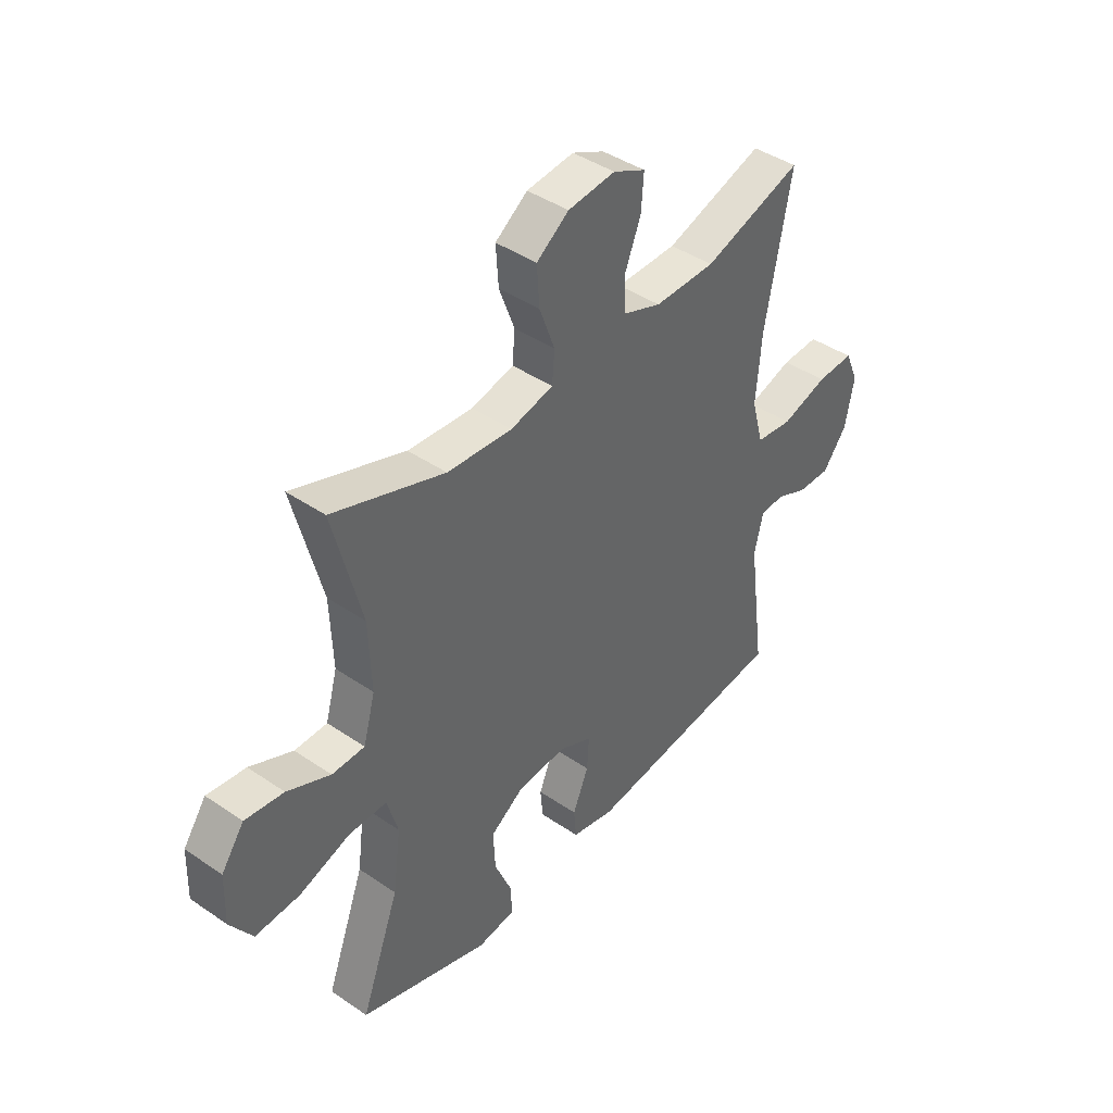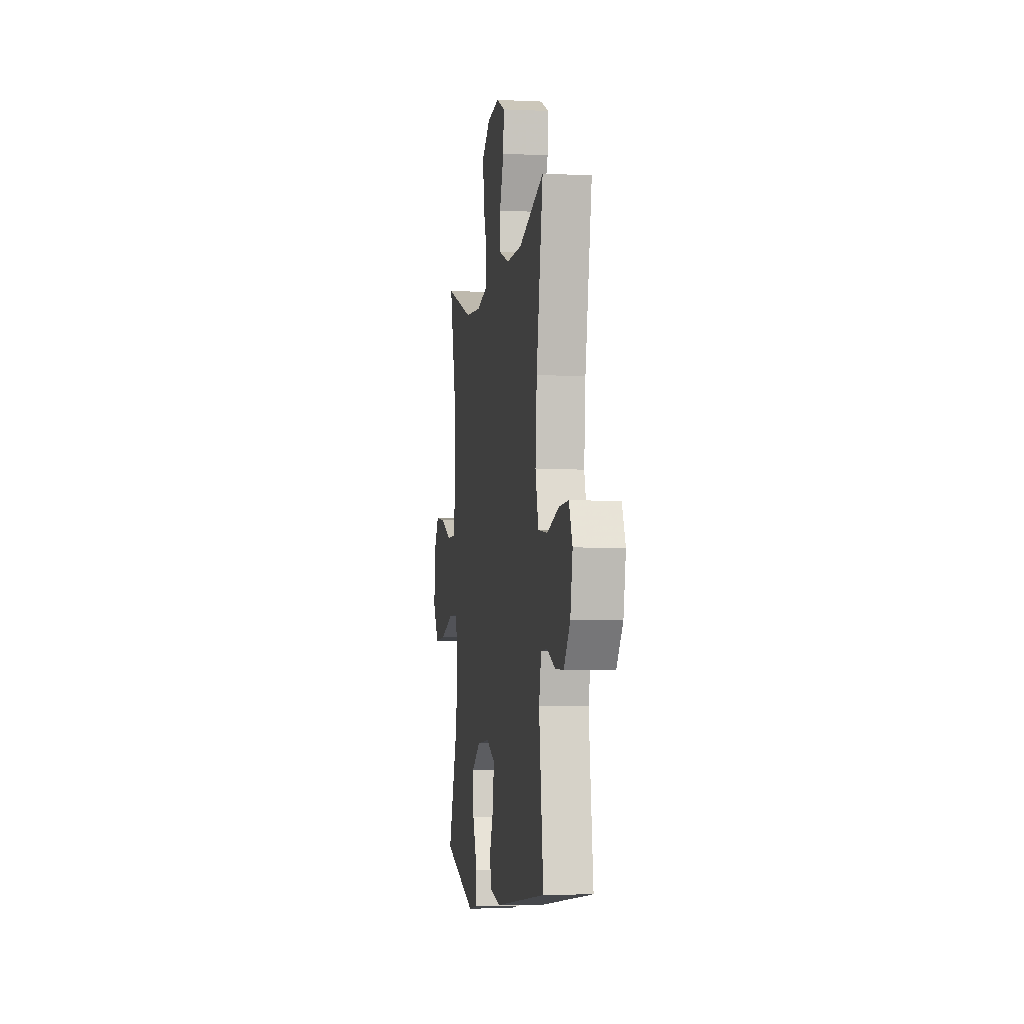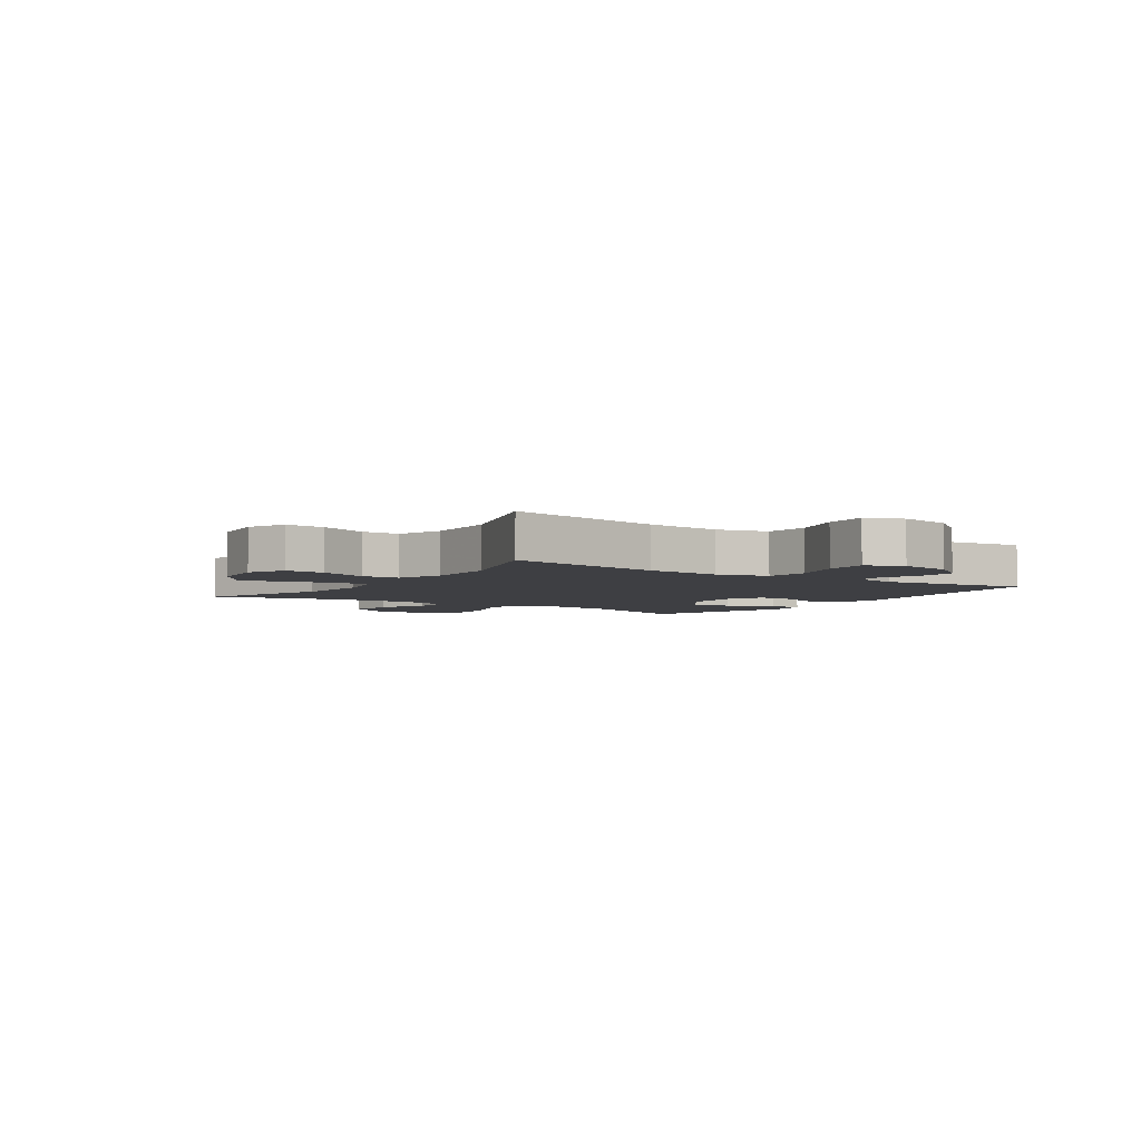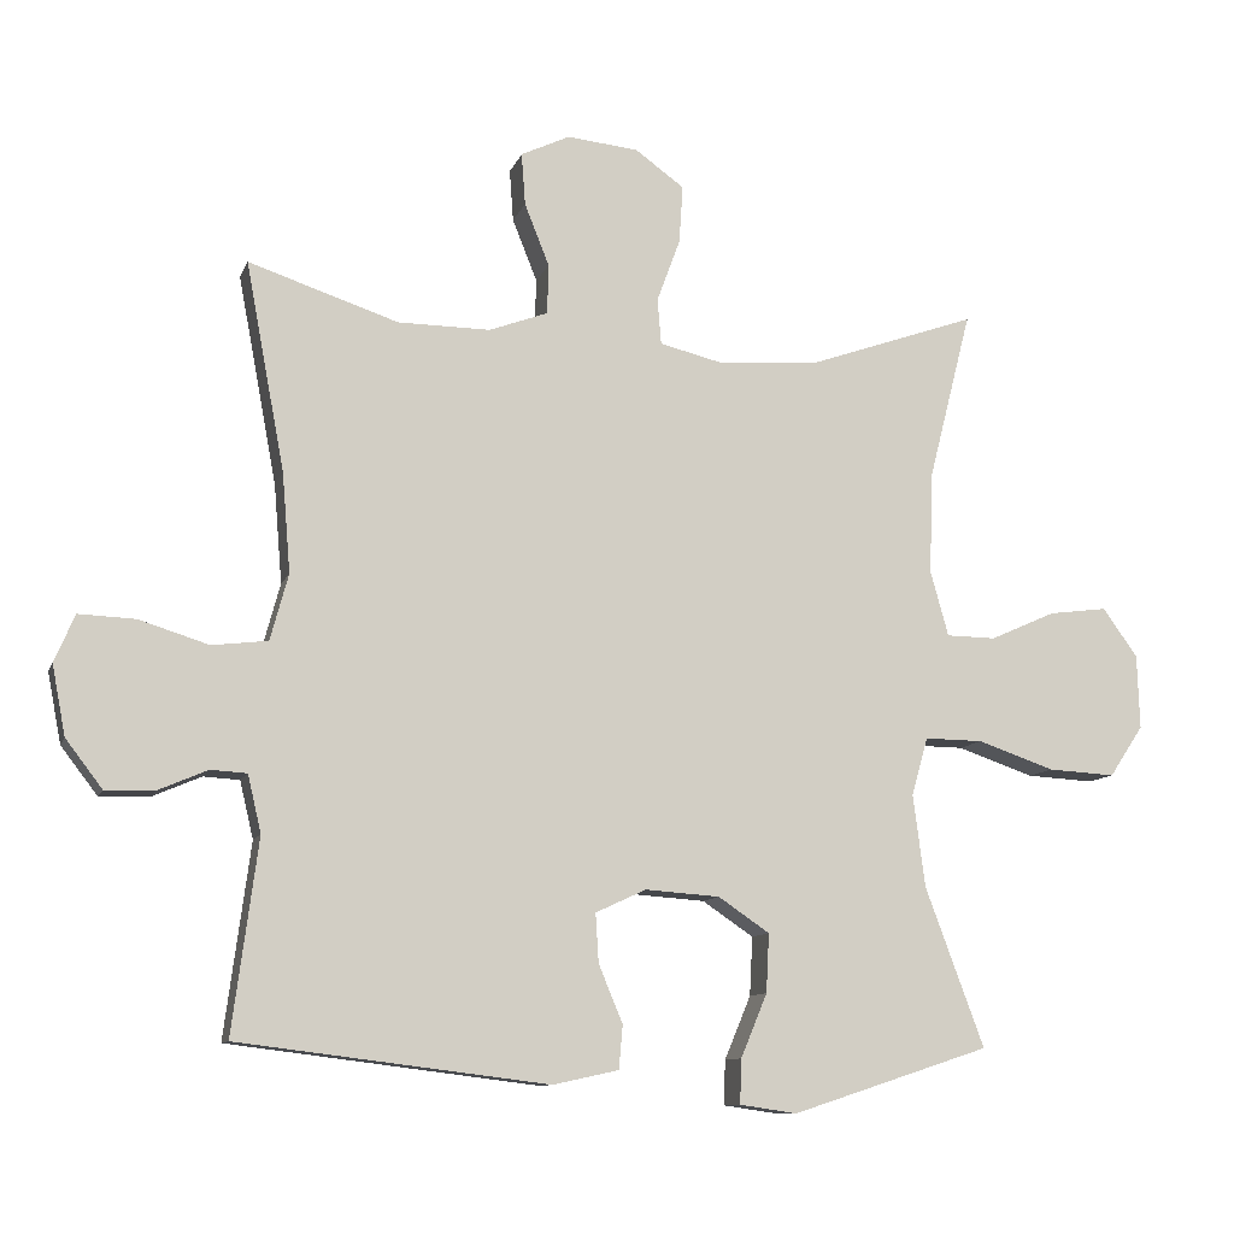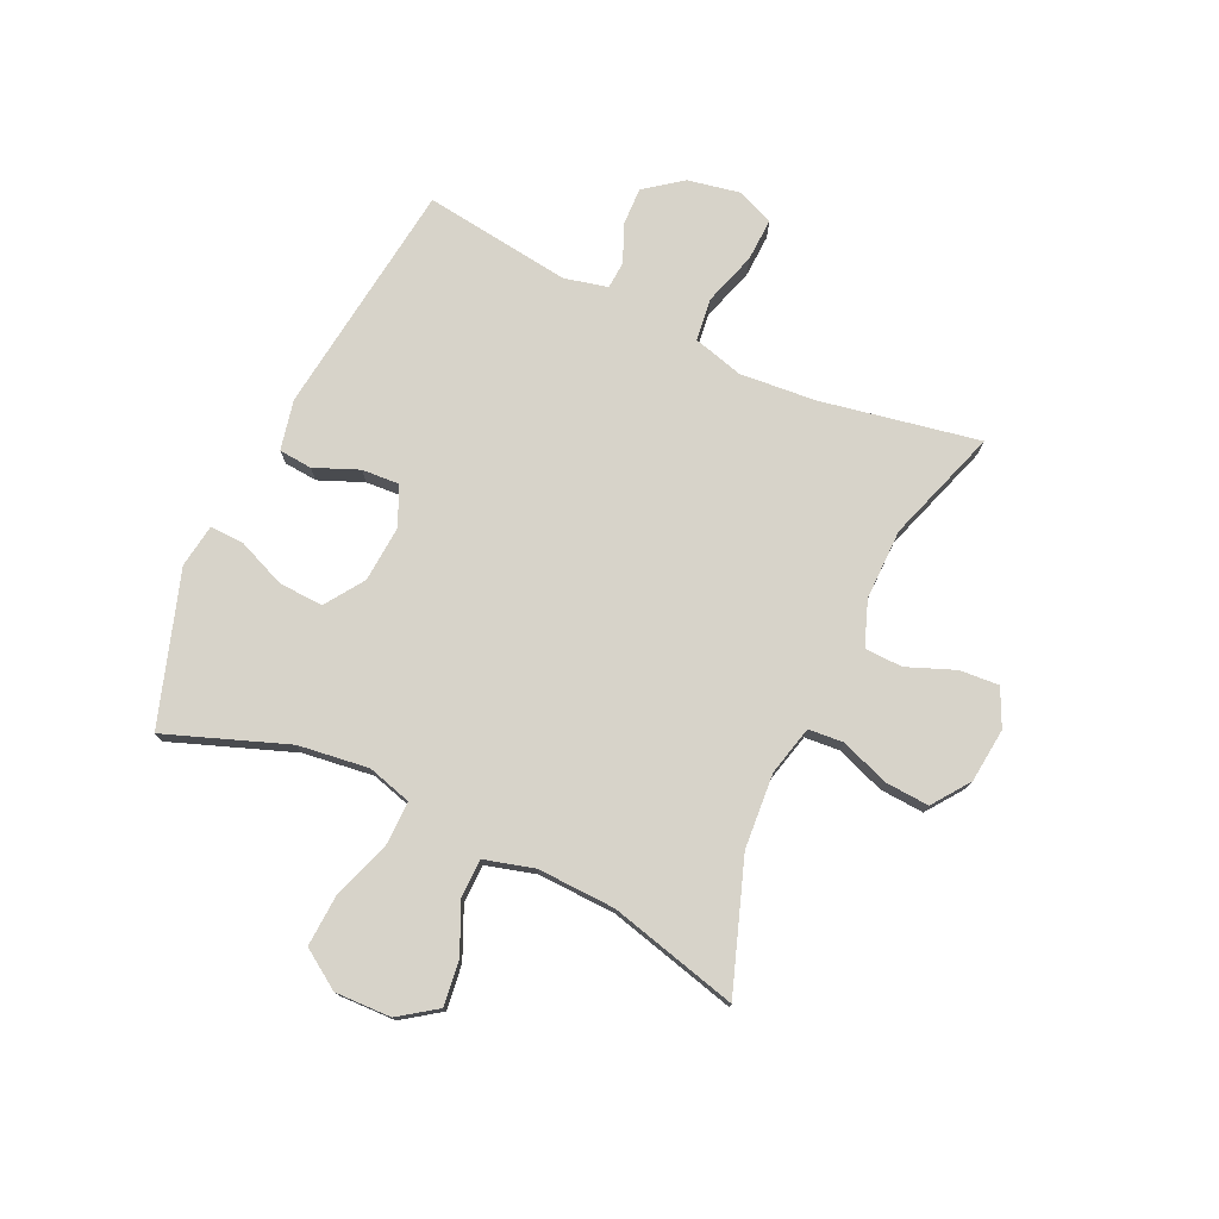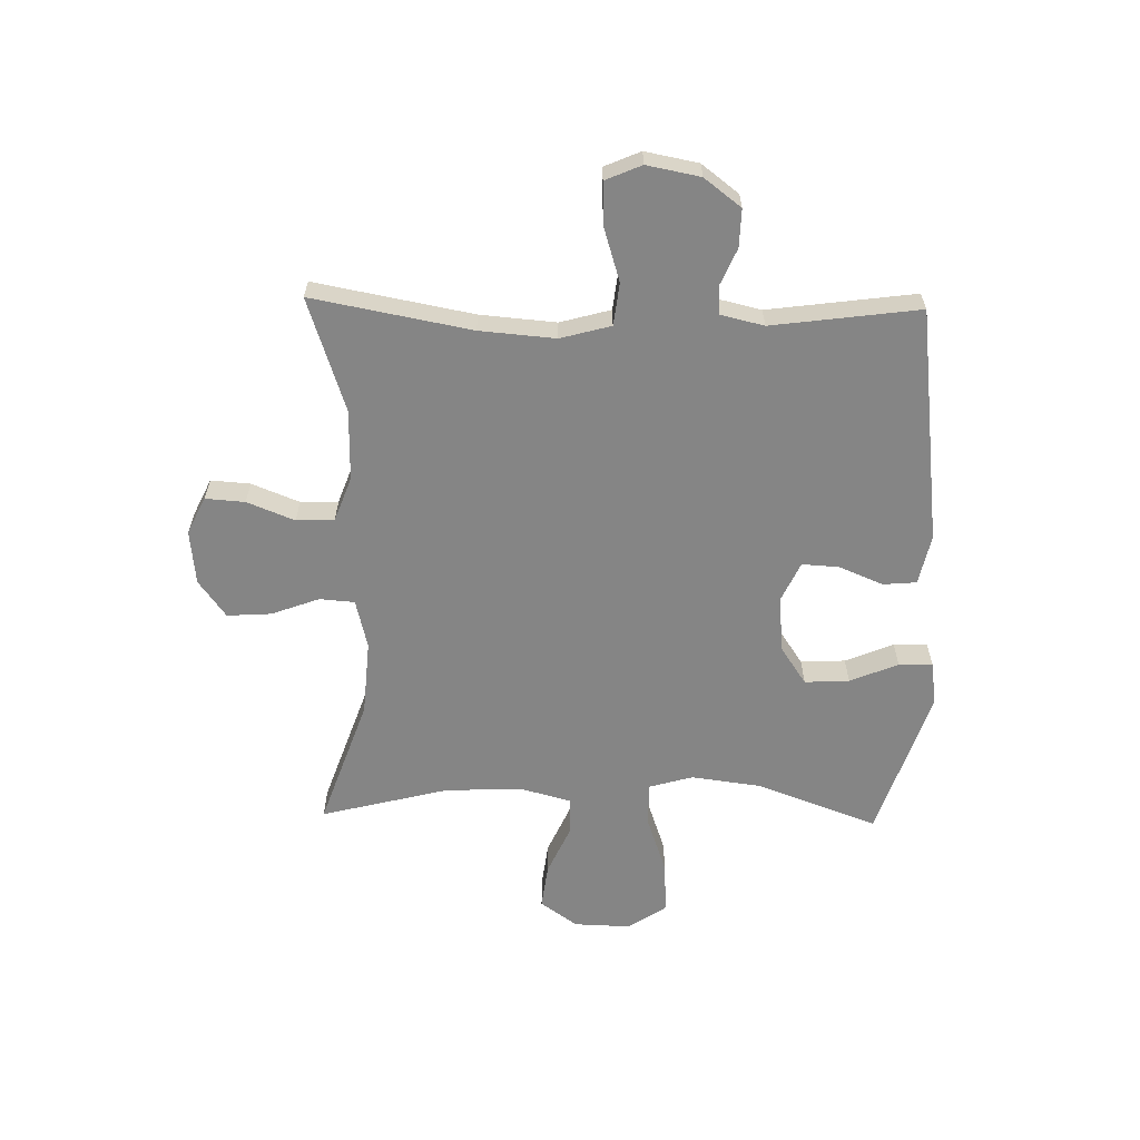
<metadata>
{"format":"obj","ext":"obj","renderer":"f3d","projection":"perspective","resolution":1024,"background":"white","views":[{"elev":42.3,"azim":-50.7,"up":"+Z"},{"elev":-4.2,"azim":81.2,"up":"+Z"},{"elev":-4.3,"azim":55.9,"up":"+Y"},{"elev":-10.4,"azim":164.7,"up":"+Z"},{"elev":76.2,"azim":-65.0,"up":"+Y"},{"elev":-61.8,"azim":88.8,"up":"+Y"}]}
</metadata>
<code>
v -0.5 0.07 -0.5
v -0.422 0.07 -0.289
v -0.406 0.07 -0.166
v -0.428 0.07 -0.089
v -0.505 0.07 -0.09
v -0.607 0.07 -0.125
v -0.697 0.07 -0.13
v -0.742 0.07 -0.062
v -0.739 0.07 0.036
v -0.693 0.07 0.101
v -0.615 0.07 0.091
v -0.528 0.07 0.052
v -0.462 0.07 0.053
v -0.438 0.07 0.14
v -0.443 0.07 0.276
v -0.5 0.07 0.5
v -0.275 0.07 0.421
v -0.144 0.07 0.411
v -0.058 0.07 0.432
v -0.053 0.07 0.493
v -0.084 0.07 0.577
v -0.089 0.07 0.654
v -0.024 0.07 0.701
v 0.071 0.07 0.711
v 0.136 0.07 0.68
v 0.131 0.07 0.611
v 0.098 0.07 0.528
v 0.1 0.07 0.462
v 0.178 0.07 0.433
v 0.301 0.07 0.434
v 0.5 0.07 0.5
v 0.448 0.07 0.223
v 0.437 0.07 0.091
v 0.461 0.07 0.003
v 0.535 0.07 -0.006
v 0.628 0.07 0.023
v 0.703 0.07 0.026
v 0.73 0.07 -0.037
v 0.712 0.07 -0.13
v 0.663 0.07 -0.194
v 0.597 0.07 -0.192
v 0.532 0.07 -0.164
v 0.484 0.07 -0.167
v 0.466 0.07 -0.243
v 0.5 0.07 -0.5
v 0.088 0.07 -0.551
v 0.001 0.07 -0.532
v -0.004 0.07 -0.474
v 0.028 0.07 -0.397
v 0.032 0.07 -0.332
v -0.035 0.07 -0.301
v -0.134 0.07 -0.308
v -0.202 0.07 -0.354
v -0.198 0.07 -0.432
v -0.163 0.07 -0.516
v -0.161 0.07 -0.575
v -0.237 0.07 -0.586
v -0.5 0 -0.5
v -0.422 0 -0.289
v -0.406 0 -0.166
v -0.428 0 -0.089
v -0.505 0 -0.09
v -0.607 0 -0.125
v -0.697 0 -0.13
v -0.742 0 -0.062
v -0.739 0 0.036
v -0.693 0 0.101
v -0.615 0 0.091
v -0.528 0 0.052
v -0.462 0 0.053
v -0.438 0 0.14
v -0.443 0 0.276
v -0.5 0 0.5
v -0.275 0 0.421
v -0.144 0 0.411
v -0.058 0 0.432
v -0.053 0 0.493
v -0.084 0 0.577
v -0.089 0 0.654
v -0.024 0 0.701
v 0.071 0 0.711
v 0.136 0 0.68
v 0.131 0 0.611
v 0.098 0 0.528
v 0.1 0 0.462
v 0.178 0 0.433
v 0.301 0 0.434
v 0.5 0 0.5
v 0.448 0 0.223
v 0.437 0 0.091
v 0.461 0 0.003
v 0.535 0 -0.006
v 0.628 0 0.023
v 0.703 0 0.026
v 0.73 0 -0.037
v 0.712 0 -0.13
v 0.663 0 -0.194
v 0.597 0 -0.192
v 0.532 0 -0.164
v 0.484 0 -0.167
v 0.466 0 -0.243
v 0.5 0 -0.5
v 0.088 0 -0.551
v 0.001 0 -0.532
v -0.004 0 -0.474
v 0.028 0 -0.397
v 0.032 0 -0.332
v -0.035 0 -0.301
v -0.134 0 -0.308
v -0.202 0 -0.354
v -0.198 0 -0.432
v -0.163 0 -0.516
v -0.161 0 -0.575
v -0.237 0 -0.586
f 54 55 56 57
f 53 54 57 1
f 52 53 1 2
f 51 52 2 3
f 46 47 48 49
f 44 45 46 49
f 43 44 49 50
f 39 40 41 42
f 39 42 43
f 38 39 43
f 35 36 37 38
f 34 35 38 43
f 33 34 43 50
f 30 31 32
f 29 30 32 33
f 28 29 33 50
f 24 25 26 27
f 20 21 22 23
f 19 20 23 24
f 15 16 17
f 14 15 17 18
f 13 14 18 19
f 9 10 11 12
f 9 12 13
f 8 9 13
f 5 6 7 8
f 4 5 8 13
f 51 3 4 13
f 50 51 13 19
f 27 28 50
f 19 24 27 50
f 114 113 112 111
f 58 114 111 110
f 59 58 110 109
f 60 59 109 108
f 106 105 104 103
f 106 103 102 101
f 107 106 101 100
f 99 98 97 96
f 100 99 96
f 100 96 95
f 95 94 93 92
f 100 95 92 91
f 107 100 91 90
f 89 88 87
f 90 89 87 86
f 107 90 86 85
f 84 83 82 81
f 80 79 78 77
f 81 80 77 76
f 74 73 72
f 75 74 72 71
f 76 75 71 70
f 69 68 67 66
f 70 69 66
f 70 66 65
f 65 64 63 62
f 70 65 62 61
f 70 61 60 108
f 76 70 108 107
f 107 85 84
f 107 84 81 76
f 1 58 59 2
f 2 59 60 3
f 3 60 61 4
f 4 61 62 5
f 5 62 63 6
f 6 63 64 7
f 7 64 65 8
f 8 65 66 9
f 9 66 67 10
f 10 67 68 11
f 11 68 69 12
f 12 69 70 13
f 13 70 71 14
f 14 71 72 15
f 15 72 73 16
f 16 73 74 17
f 17 74 75 18
f 18 75 76 19
f 19 76 77 20
f 20 77 78 21
f 21 78 79 22
f 22 79 80 23
f 23 80 81 24
f 24 81 82 25
f 25 82 83 26
f 26 83 84 27
f 27 84 85 28
f 28 85 86 29
f 29 86 87 30
f 30 87 88 31
f 31 88 89 32
f 32 89 90 33
f 33 90 91 34
f 34 91 92 35
f 35 92 93 36
f 36 93 94 37
f 37 94 95 38
f 38 95 96 39
f 39 96 97 40
f 40 97 98 41
f 41 98 99 42
f 42 99 100 43
f 43 100 101 44
f 44 101 102 45
f 45 102 103 46
f 46 103 104 47
f 47 104 105 48
f 48 105 106 49
f 49 106 107 50
f 50 107 108 51
f 51 108 109 52
f 52 109 110 53
f 53 110 111 54
f 54 111 112 55
f 55 112 113 56
f 56 113 114 57
f 57 114 58 1

</code>
